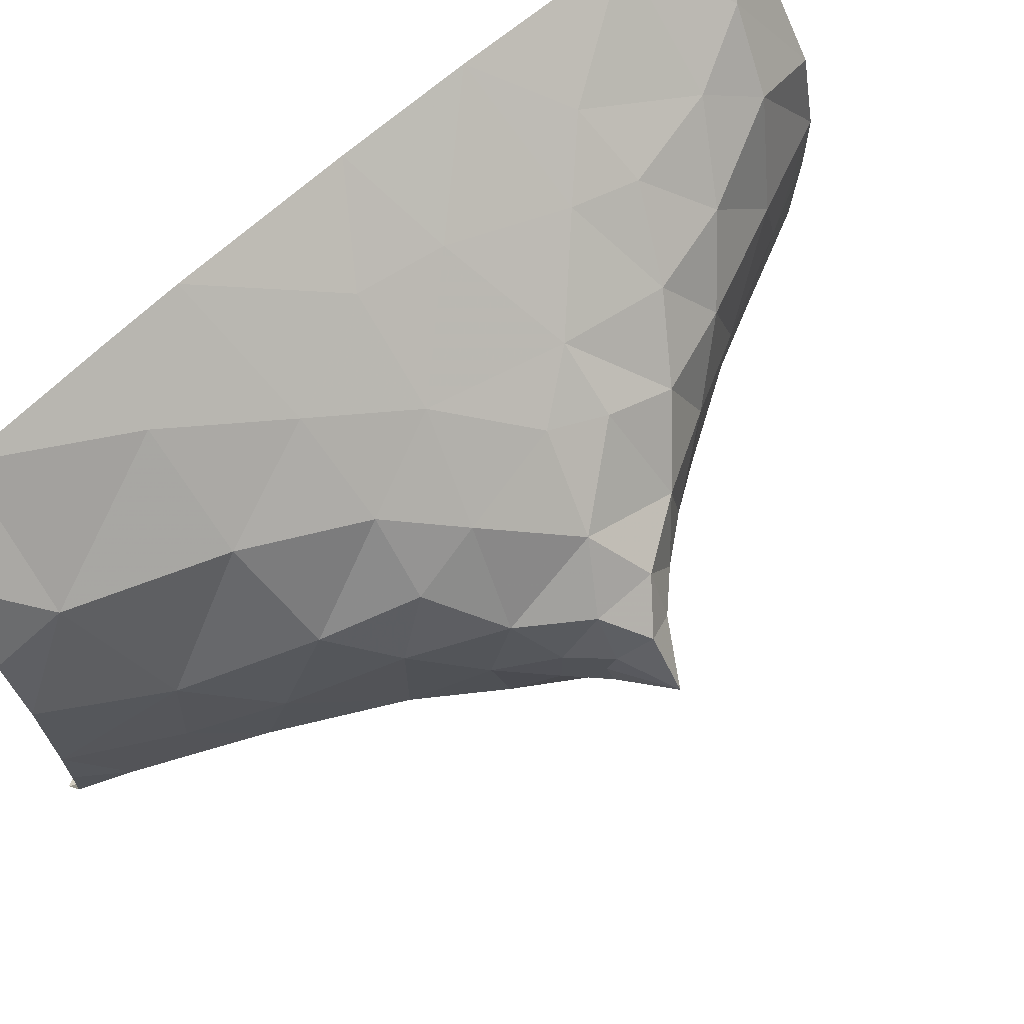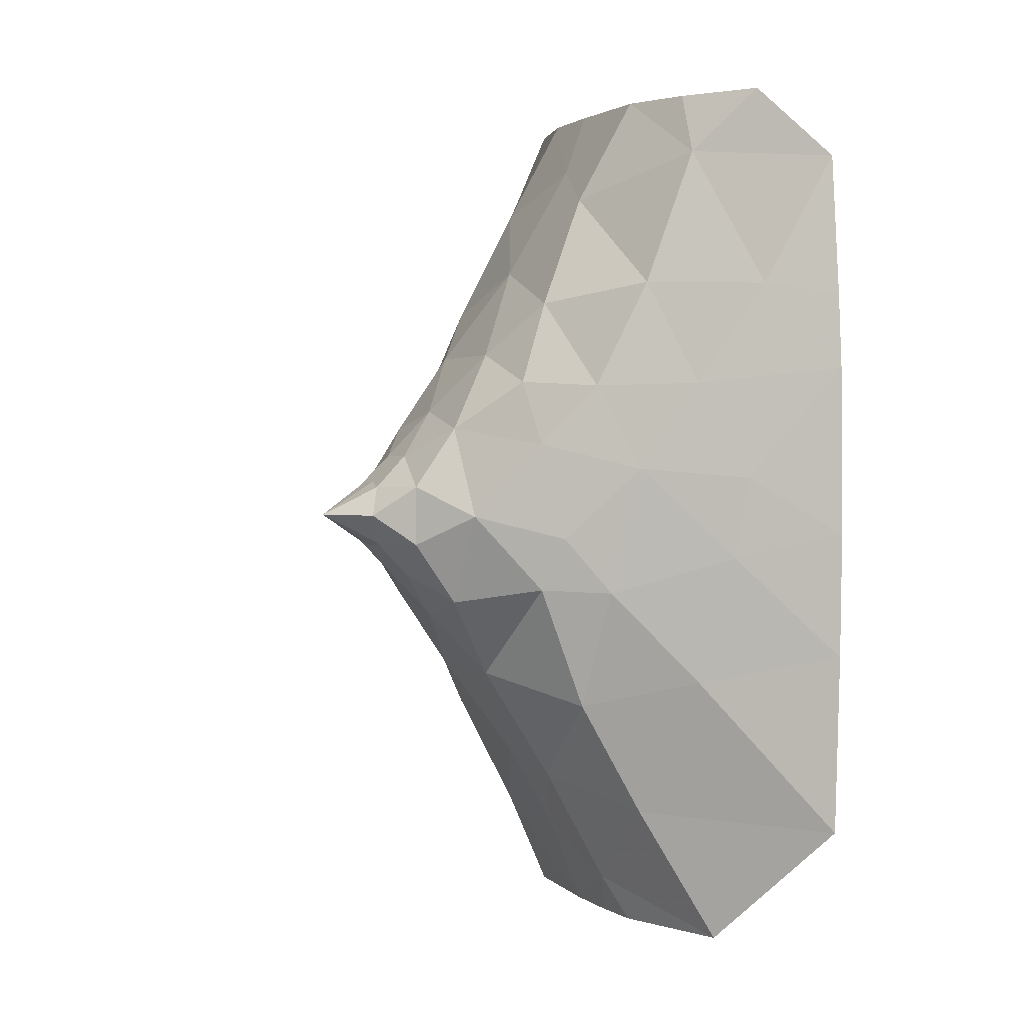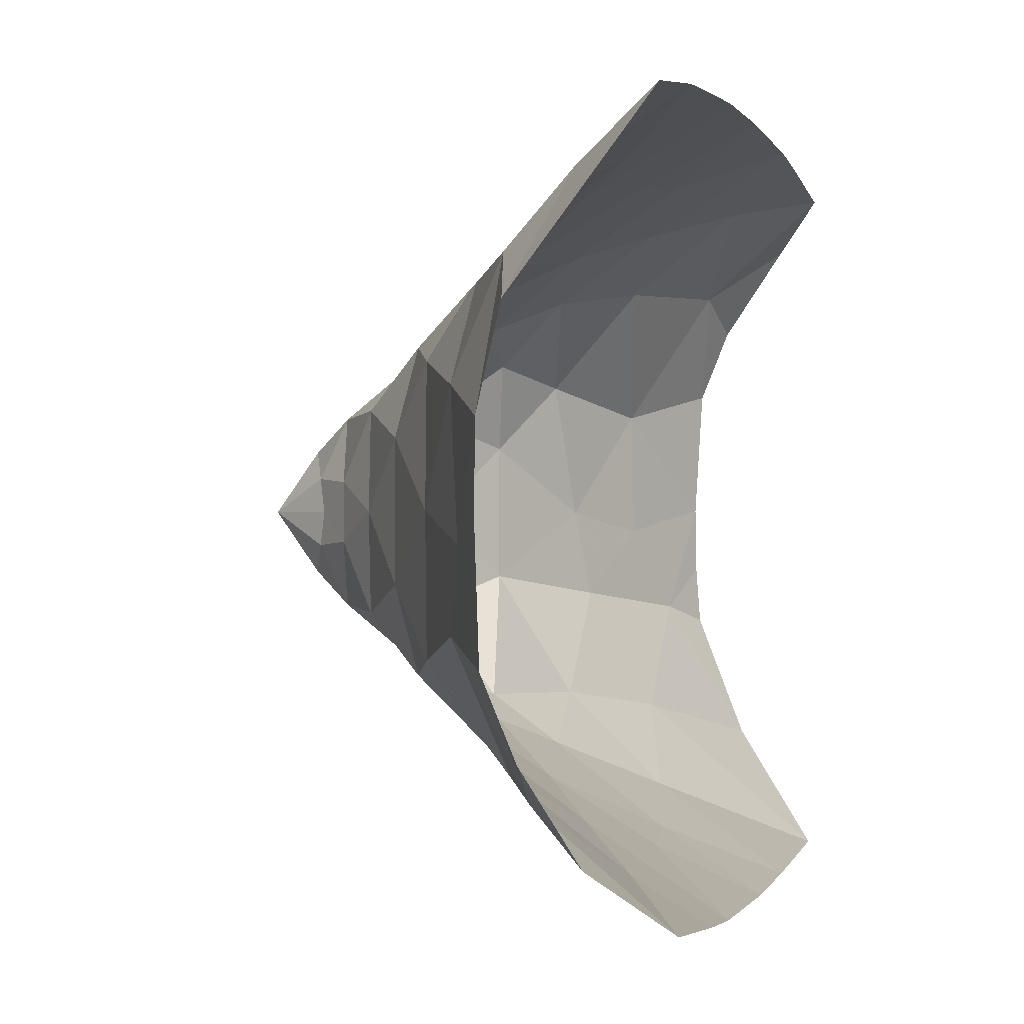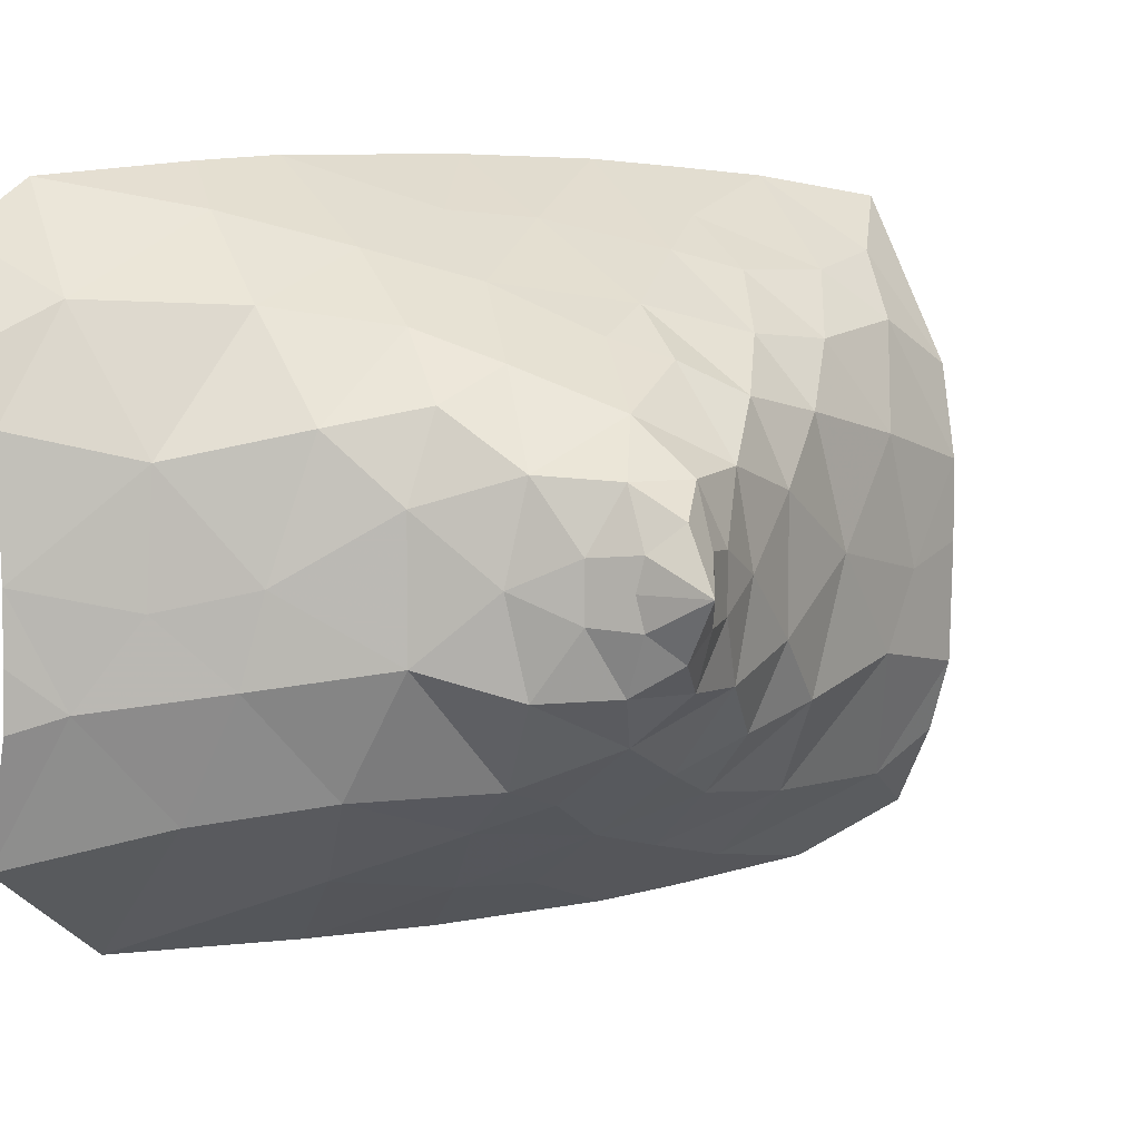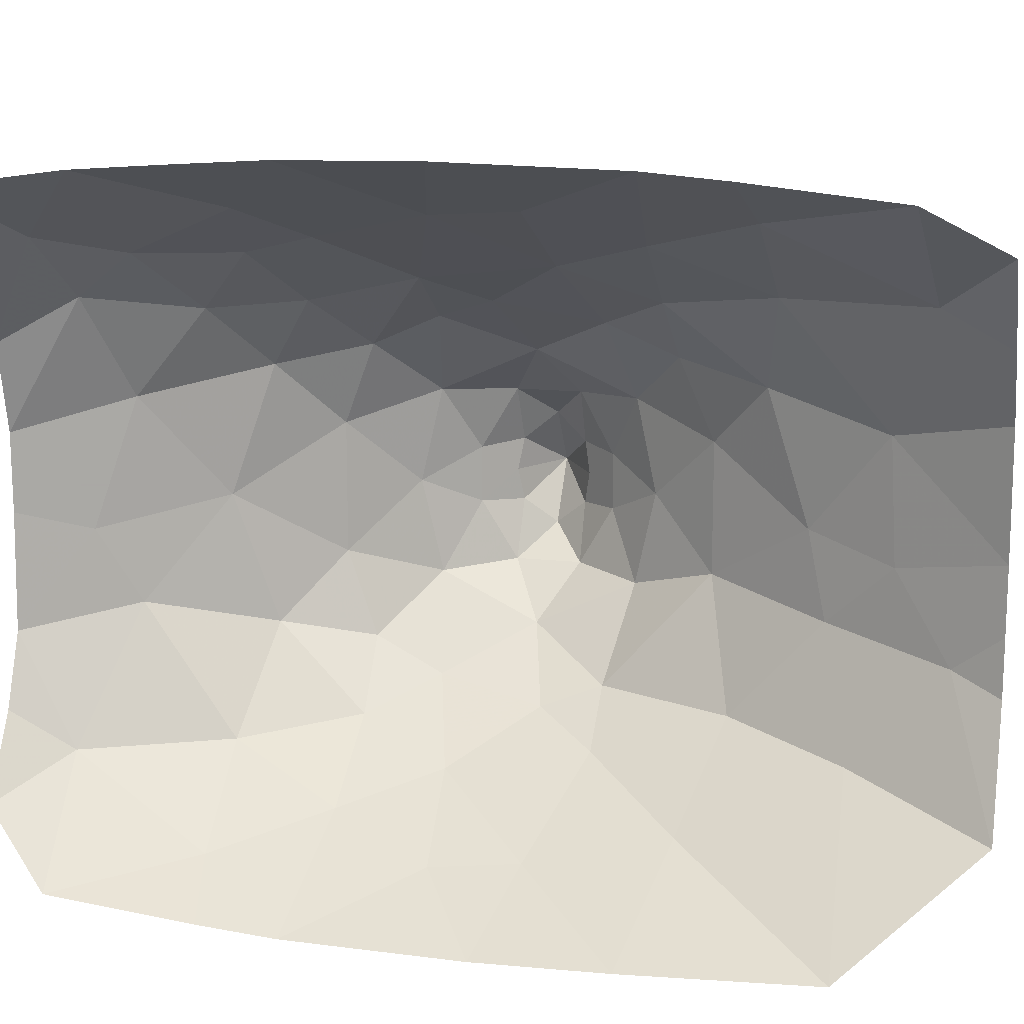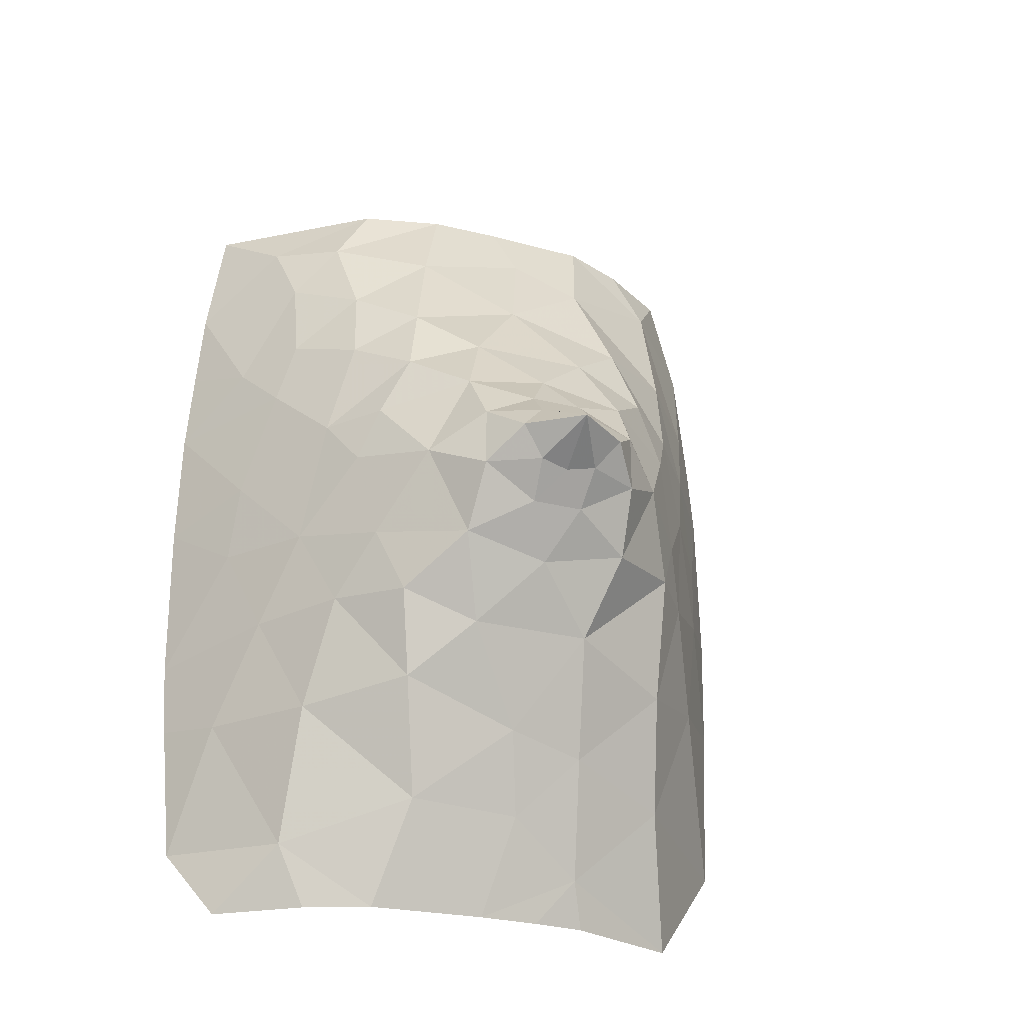
<metadata>
{"format":"obj","ext":"obj","renderer":"f3d","projection":"perspective","resolution":1024,"background":"white","views":[{"elev":69.2,"azim":-131.5,"up":"+Y"},{"elev":1.9,"azim":-22.7,"up":"+Z"},{"elev":-0.2,"azim":14.4,"up":"+Y"},{"elev":6.6,"azim":-118.9,"up":"+Y"},{"elev":14.2,"azim":104.0,"up":"+Y"},{"elev":-29.0,"azim":-110.5,"up":"+Z"}]}
</metadata>
<code>
v 0 0 0
v 0.3827 0 0.2367
v 0.3483 -0.2015 0.2015
v 0.2619 -0.3659 -2.975e-20
v 0.3483 -0.2015 -0.2015
v 0.3827 3.849e-20 -0.2367
v 0.3483 0.2015 -0.2015
v 0.2619 0.3659 7.935e-20
v 0.3483 0.2015 0.2015
v 0.5693 -0.1778 0.4284
v 0.5214 -0.5605 0.2073
v 0.5214 -0.5605 -0.2073
v 0.5693 -0.1778 -0.4284
v 0.5693 0.1778 -0.4284
v 0.5214 0.5605 -0.2073
v 0.5214 0.5605 0.2073
v 0.5693 0.1778 0.4284
v 0.8306 4.142e-20 0.757
v 0.8024 -0.5941 0.626
v 0.8478 -0.8835 -8.815e-20
v 0.8024 -0.5941 -0.626
v 0.8306 1.227e-19 -0.757
v 0.8024 0.5941 -0.626
v 0.8478 0.8835 1.025e-19
v 0.8024 0.5941 0.626
v 1.116 0.4157 1.166
v 1.116 -0.4157 1.166
v 1.251 -1.141 0.5152
v 1.251 -1.141 -0.5152
v 1.116 -0.4157 -1.166
v 1.116 0.4157 -1.166
v 1.251 1.141 -0.5152
v 1.251 1.141 0.5152
v 1.191 0.9379 0.9572
v 1.191 -0.9379 0.9572
v 1.375 -1.267 -0.1514
v 1.191 0.9379 -0.9572
v 1.375 1.267 0.1514
v 1.408 0.8239 1.527
v 1.479 -1.599e-19 1.798
v 1.408 -0.8239 1.527
v 1.588 -1.332 0.927
v 1.822 -1.561 0.3436
v 1.655 -1.436 -0.5295
v 1.55 -1.175 -1.347
v 1.479 2.25e-19 -1.798
v 1.408 0.8239 -1.527
v 1.588 1.332 -0.927
v 1.822 1.561 -0.3436
v 1.655 1.436 0.5295
v 1.598 1.263 1.241
v 1.557 -0.5407 -1.92
v 1.772 1.218 1.833
v 1.761 0.6527 2.297
v 1.761 -0.6527 2.297
v 1.921 -1.445 1.651
v 2.168 -1.747 0.939
v 2.374 -1.91 -0.274
v 2.186 -1.738 -1.148
v 1.939 -1.301 -2.104
v 1.762 -0.126 -2.339
v 1.761 0.6527 -2.297
v 1.921 1.445 -1.651
v 2.168 1.747 -0.939
v 2.374 1.91 0.274
v 2.153 1.728 1.024
v 2.073 1.613 1.465
v 1.871 -0.1721 2.559
v 2.45 -1.956 0.2829
v 1.952 -0.6539 -2.694
v 2.45 1.956 -0.2829
v 2.236 1.609 2.115
v 2.099 1.311 2.508
v 2.084 0.4591 3
v 2.105 -0.7924 3
v 2.254 -1.482 2.575
v 2.578 -1.951 1.629
v 3 -2.262 1.039
v 3 -2.282 -0.1046
v 3 -2.263 -0.952
v 3 -2.209 -2.177
v 2.413 -1.542 -3
v 2.08 0.01686 -3
v 2.254 1.482 -2.575
v 2.578 1.951 -1.629
v 3 2.262 -1.039
v 3 2.282 0.1046
v 3 2.265 0.9742
v 2.508 1.929 1.386
v 2.079 -0.04446 3
v 2.087 -0.4021 -3
v 2.13 0.8217 -3
v 3 2.179 2.162
v 2.502 1.721 2.625
v 2.217 1.032 3
v 2.296 -1.245 3
v 3 -2.127 2.501
v 3 -2.223 1.546
v 2.113 -0.7605 -3
v 2.312 1.269 -3
v 3 2.127 -2.501
v 3 2.223 -1.546
v 3 2.223 1.577
v 2.623 -1.748 3
v 2.687 1.828 -3
v 3 2.06 3
f 1 2 3
f 3 4 1
f 4 5 1
f 5 6 1
f 6 7 1
f 7 8 1
f 8 9 1
f 9 2 1
f 2 10 3
f 3 11 4
f 4 12 5
f 5 13 6
f 6 14 7
f 7 15 8
f 8 16 9
f 9 17 2
f 2 17 10
f 10 11 3
f 11 12 4
f 12 13 5
f 13 14 6
f 14 15 7
f 15 16 8
f 16 17 9
f 17 18 10
f 10 19 11
f 11 20 12
f 12 21 13
f 13 22 14
f 14 23 15
f 15 24 16
f 16 25 17
f 17 25 18
f 18 19 10
f 19 20 11
f 20 21 12
f 21 22 13
f 22 23 14
f 23 24 15
f 24 25 16
f 25 26 18
f 18 27 19
f 19 28 20
f 20 29 21
f 21 30 22
f 22 31 23
f 23 32 24
f 24 33 25
f 25 34 26
f 26 27 18
f 27 35 19
f 19 35 28
f 28 36 20
f 20 36 29
f 29 30 21
f 30 31 22
f 31 37 23
f 23 37 32
f 32 38 24
f 24 38 33
f 33 34 25
f 34 39 26
f 26 40 27
f 27 41 35
f 35 42 28
f 28 43 36
f 36 44 29
f 29 45 30
f 30 46 31
f 31 47 37
f 37 48 32
f 32 49 38
f 38 50 33
f 33 50 34
f 34 51 39
f 39 40 26
f 40 41 27
f 41 42 35
f 42 43 28
f 43 44 36
f 44 45 29
f 45 52 30
f 30 52 46
f 46 47 31
f 47 48 37
f 48 49 32
f 49 50 38
f 50 51 34
f 51 53 39
f 39 54 40
f 40 55 41
f 41 56 42
f 42 57 43
f 43 58 44
f 44 59 45
f 45 60 52
f 52 61 46
f 46 62 47
f 47 63 48
f 48 64 49
f 49 65 50
f 50 66 51
f 51 67 53
f 53 54 39
f 54 68 40
f 40 68 55
f 55 56 41
f 56 57 42
f 57 69 43
f 43 69 58
f 58 59 44
f 59 60 45
f 60 70 52
f 52 70 61
f 61 62 46
f 62 63 47
f 63 64 48
f 64 71 49
f 49 71 65
f 65 66 50
f 66 67 51
f 67 72 53
f 53 73 54
f 54 74 68
f 68 75 55
f 55 76 56
f 56 77 57
f 57 78 69
f 69 79 58
f 58 80 59
f 59 81 60
f 60 82 70
f 70 83 61
f 61 83 62
f 62 84 63
f 63 85 64
f 64 86 71
f 71 87 65
f 65 88 66
f 66 89 67
f 67 89 72
f 72 73 53
f 73 74 54
f 74 90 68
f 68 90 75
f 75 76 55
f 76 77 56
f 77 78 57
f 78 79 69
f 79 80 58
f 80 81 59
f 81 82 60
f 70 91 83
f 83 92 62
f 62 92 84
f 84 85 63
f 85 86 64
f 86 87 71
f 87 88 65
f 88 89 66
f 89 93 72
f 72 94 73
f 73 95 74
f 75 96 76
f 76 97 77
f 77 98 78
f 70 99 91
f 92 100 84
f 84 101 85
f 85 102 86
f 88 103 89
f 89 103 93
f 93 94 72
f 94 95 73
f 96 104 76
f 76 104 97
f 97 98 77
f 100 105 84
f 84 105 101
f 101 102 85
f 93 106 94
f 94 106 95
f 82 99 70

</code>
